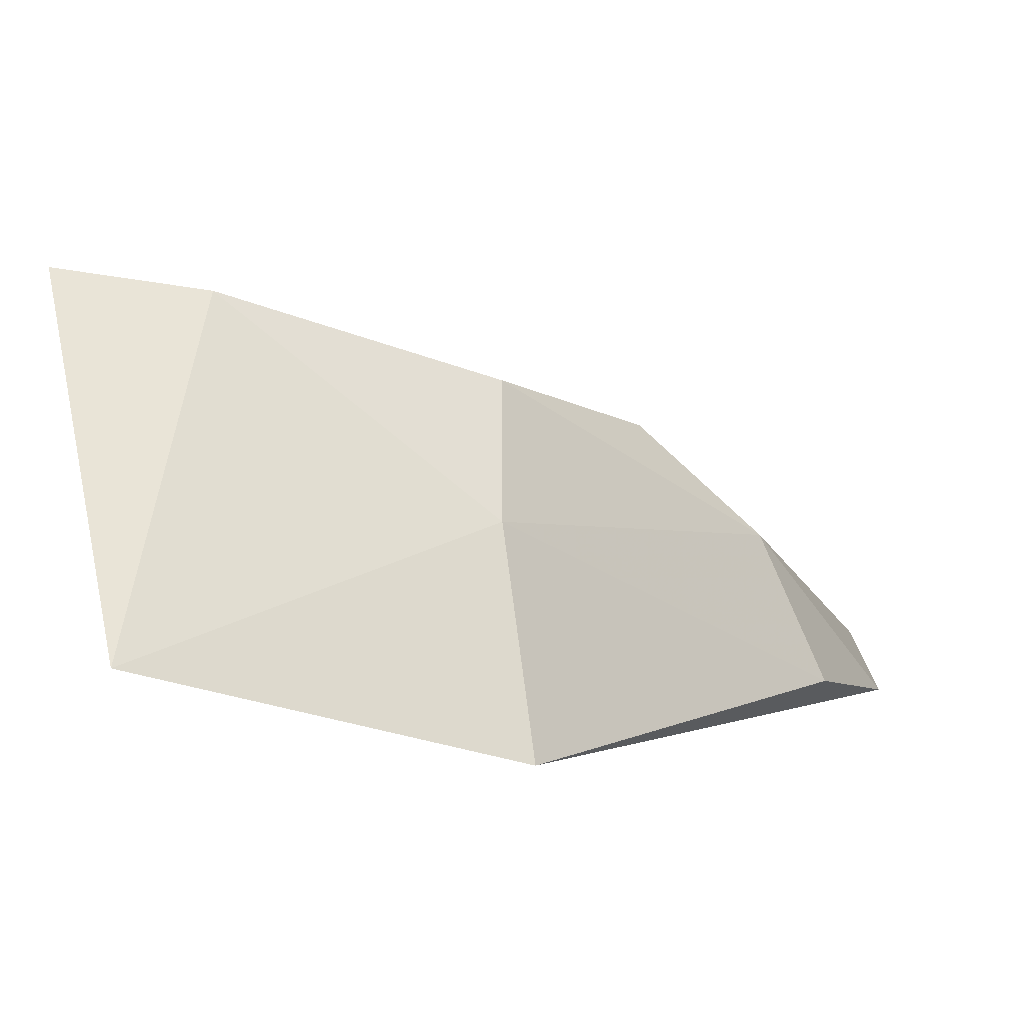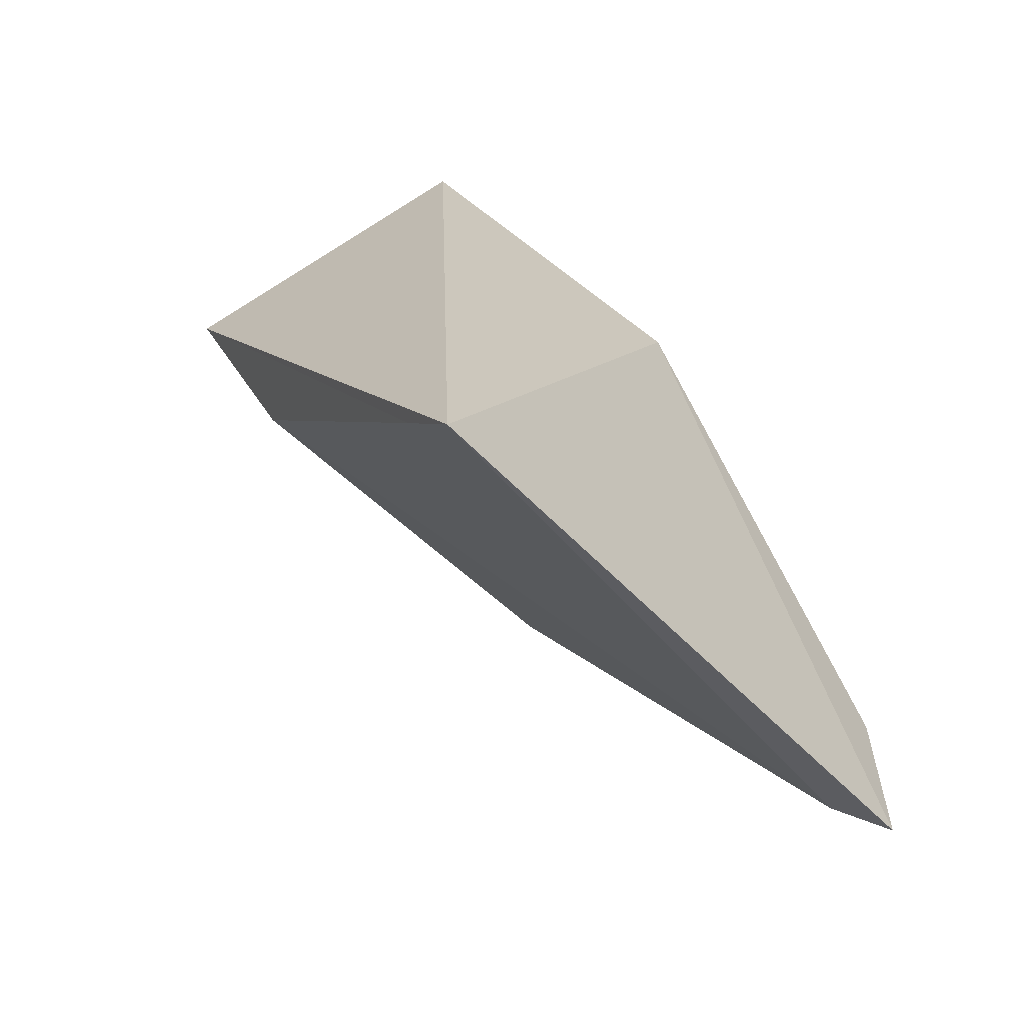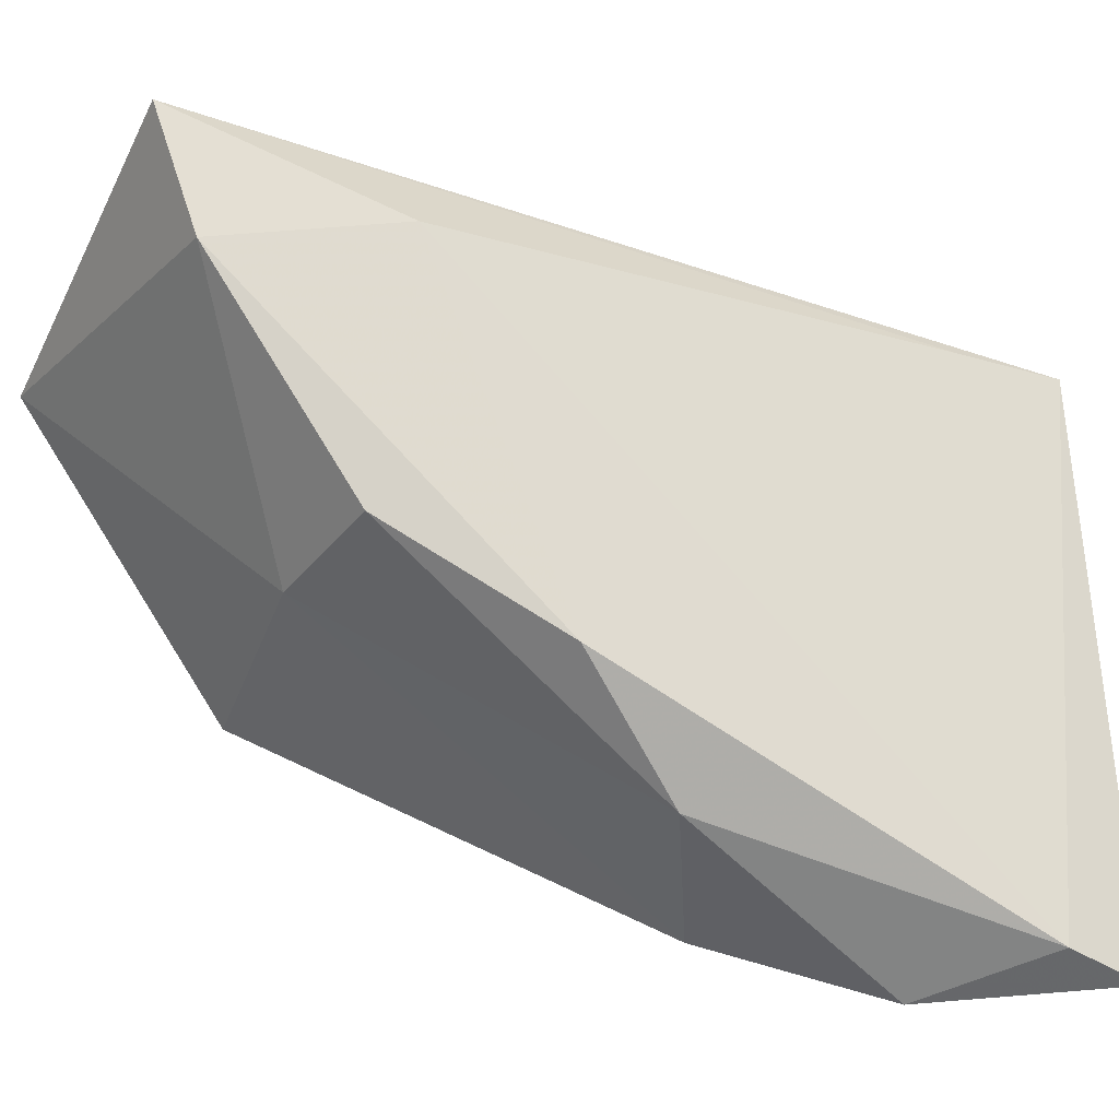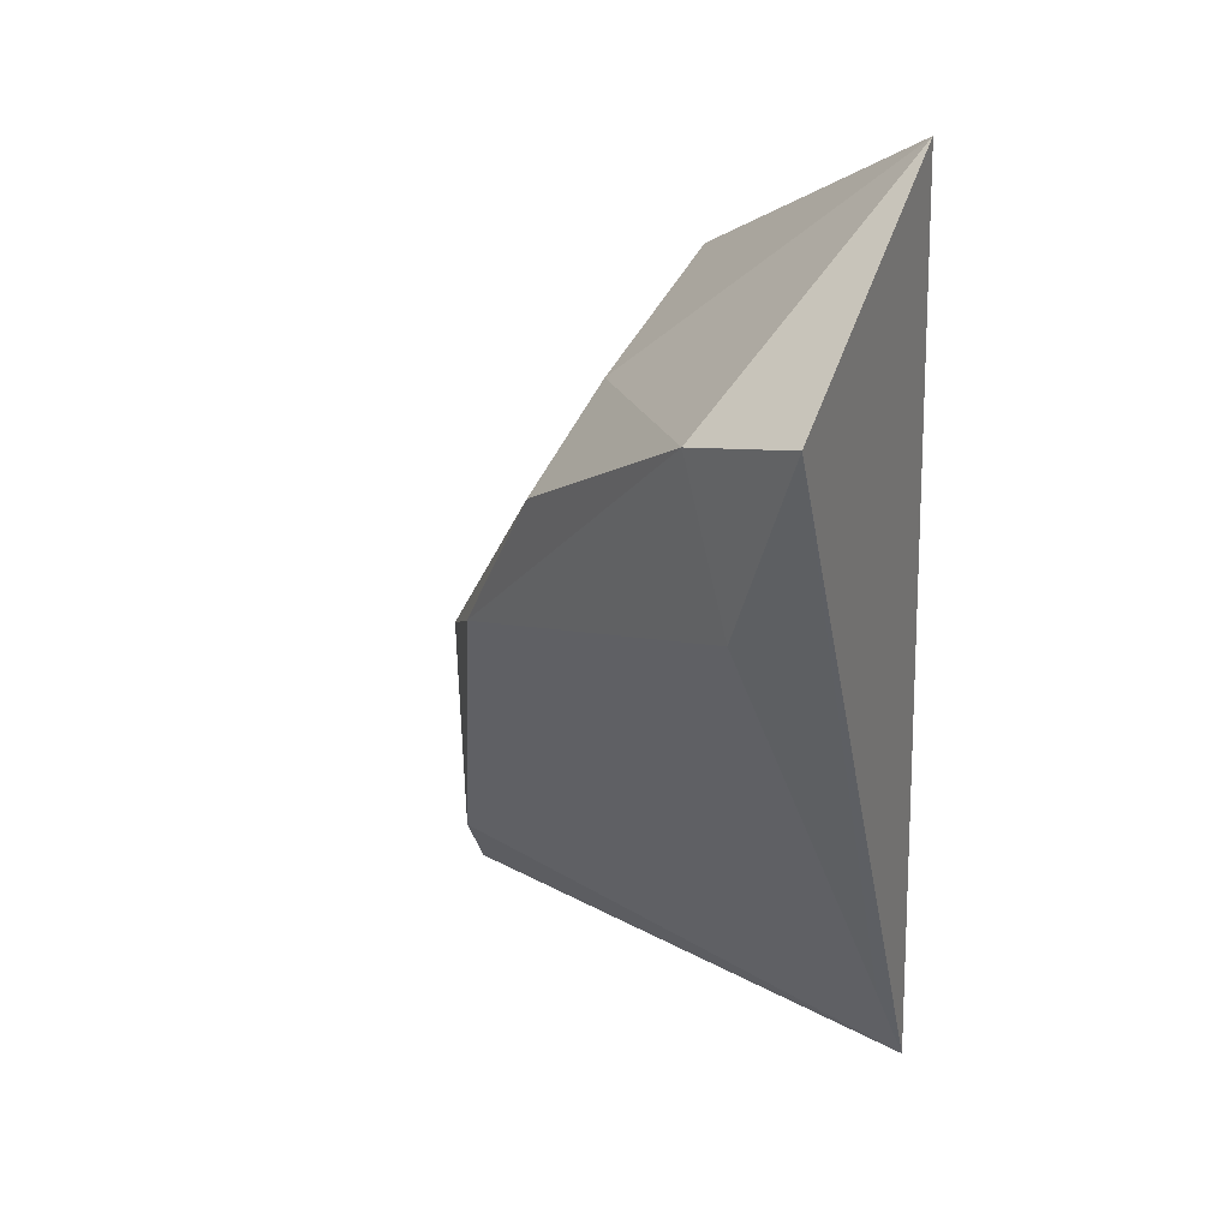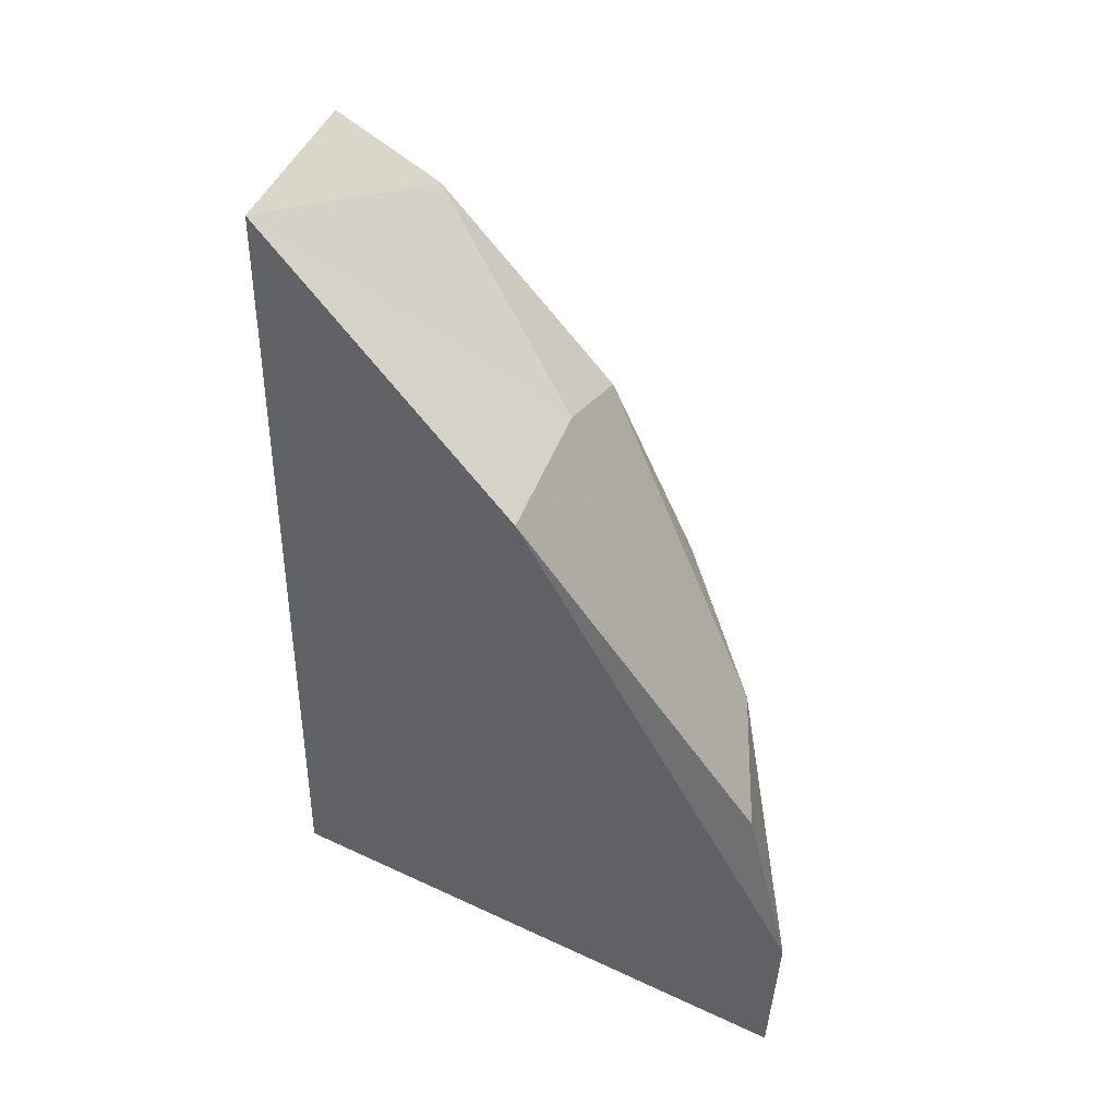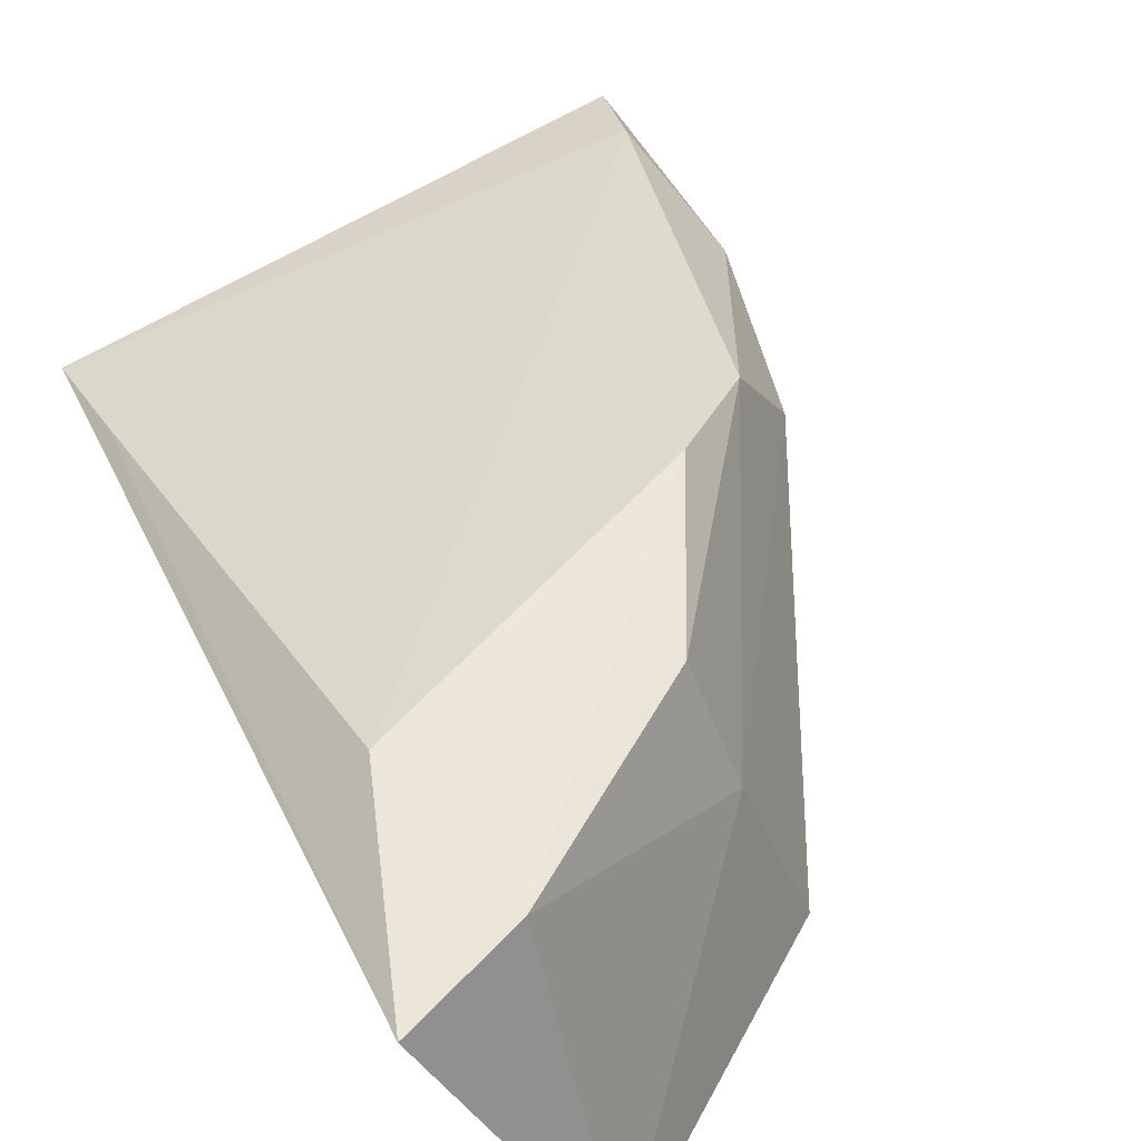
<metadata>
{"format":"obj","ext":"obj","renderer":"f3d","projection":"perspective","resolution":1024,"background":"white","views":[{"elev":0.5,"azim":-173.9,"up":"+Z"},{"elev":-66.9,"azim":133.3,"up":"+Y"},{"elev":62.4,"azim":-92.8,"up":"+Z"},{"elev":26.3,"azim":38.8,"up":"+Y"},{"elev":51.6,"azim":-155.1,"up":"+Y"},{"elev":65.3,"azim":148.0,"up":"+Z"}]}
</metadata>
<code>
v -0.02557 -0.09417 0.4442
v -0.02557 -0.0879 0.4475
v -0.06182 -0.0816 0.4426
v -0.02542 -0.03529 0.4468
v -0.01972 -0.04501 0.4661
v -0.04393 -0.04616 0.4414
v -0.06023 -0.08991 0.4458
v -0.06145 -0.09424 0.4428
v -0.02754 -0.04721 0.465
v -0.0418 -0.05049 0.4534
v -0.04791 -0.06546 0.4587
v -0.05462 -0.07008 0.4524
v -0.02587 -0.05832 0.4632
v -0.04125 -0.05515 0.4608
v -0.05837 -0.0704 0.444
f 5 2 1
f 5 1 4
f 6 4 1
f 7 1 2
f 8 6 1
f 8 3 6
f 8 7 3
f 8 1 7
f 9 5 4
f 10 9 4
f 10 4 6
f 12 3 7
f 12 7 11
f 13 11 7
f 13 7 2
f 13 2 5
f 13 5 9
f 13 9 11
f 14 11 9
f 14 9 10
f 14 12 11
f 14 10 12
f 15 6 3
f 15 3 12
f 15 12 10
f 15 10 6

</code>
